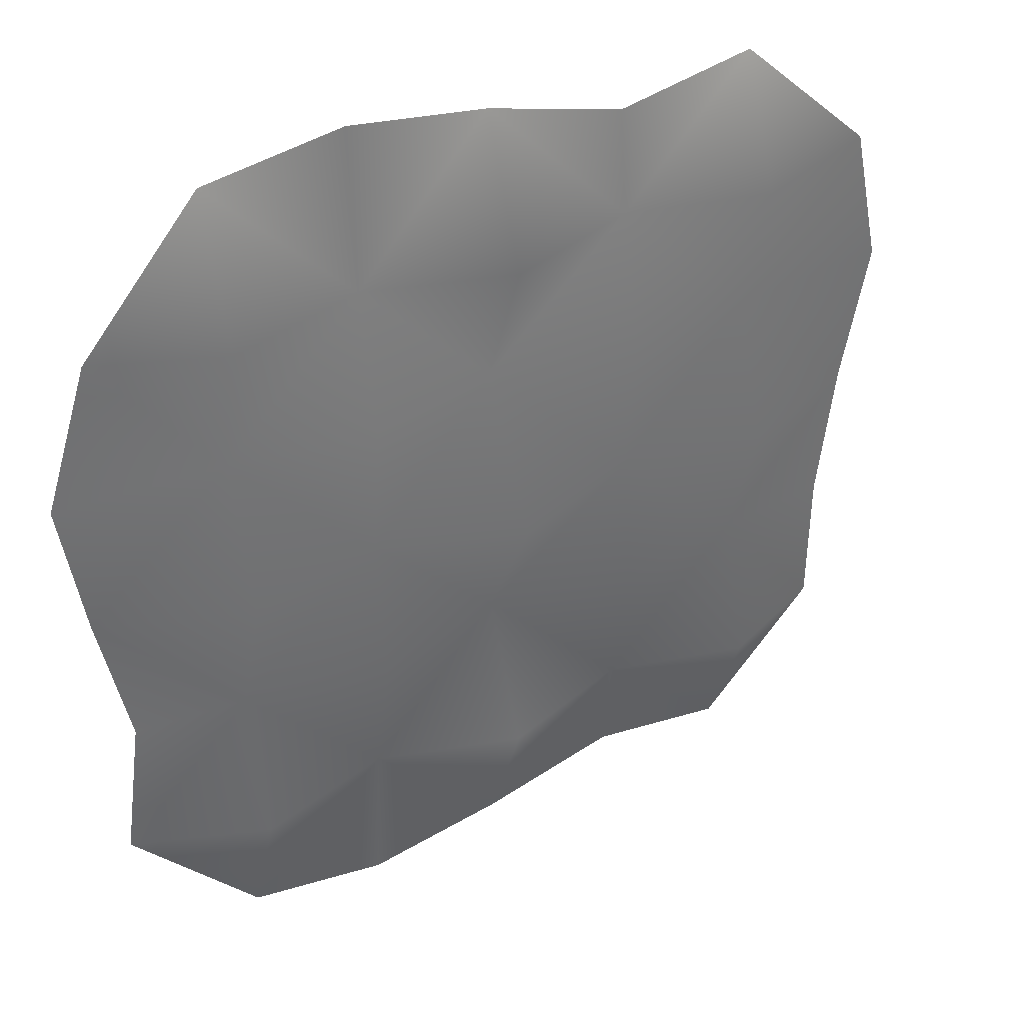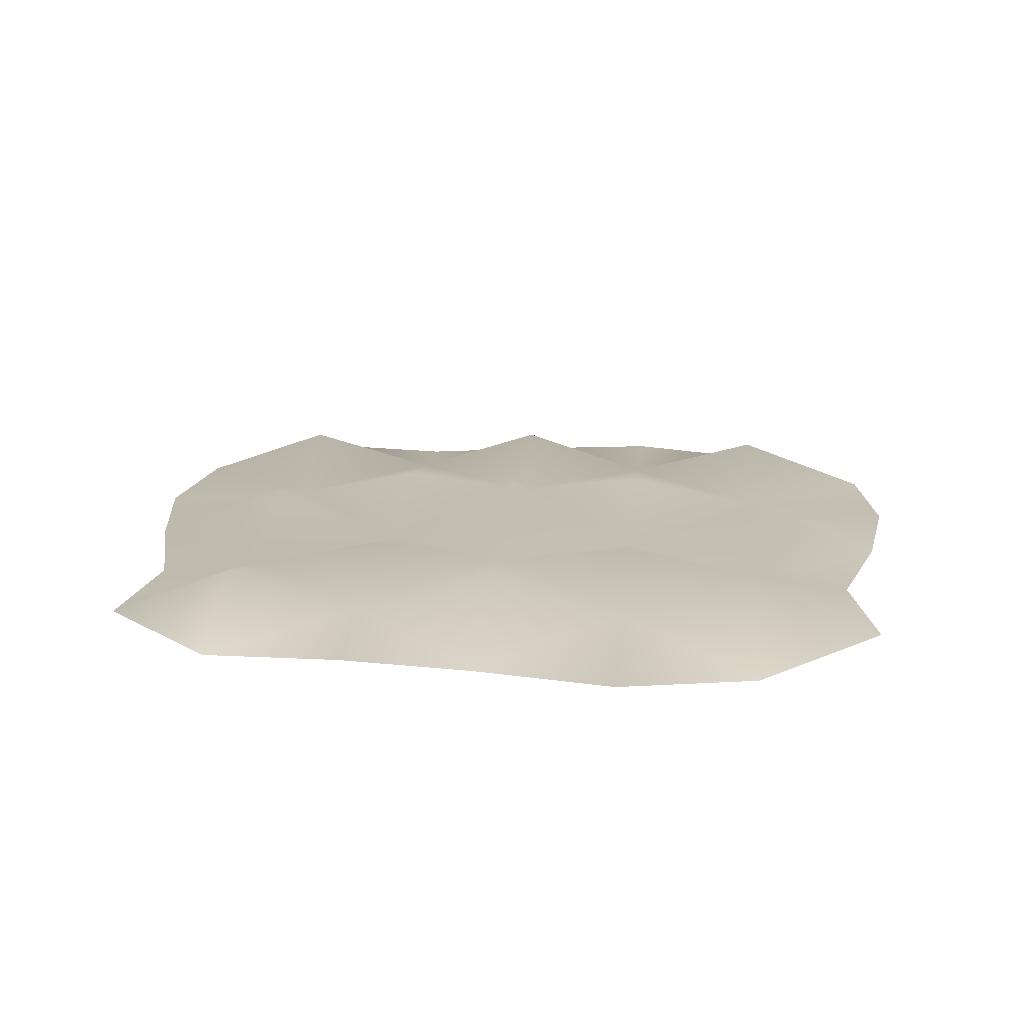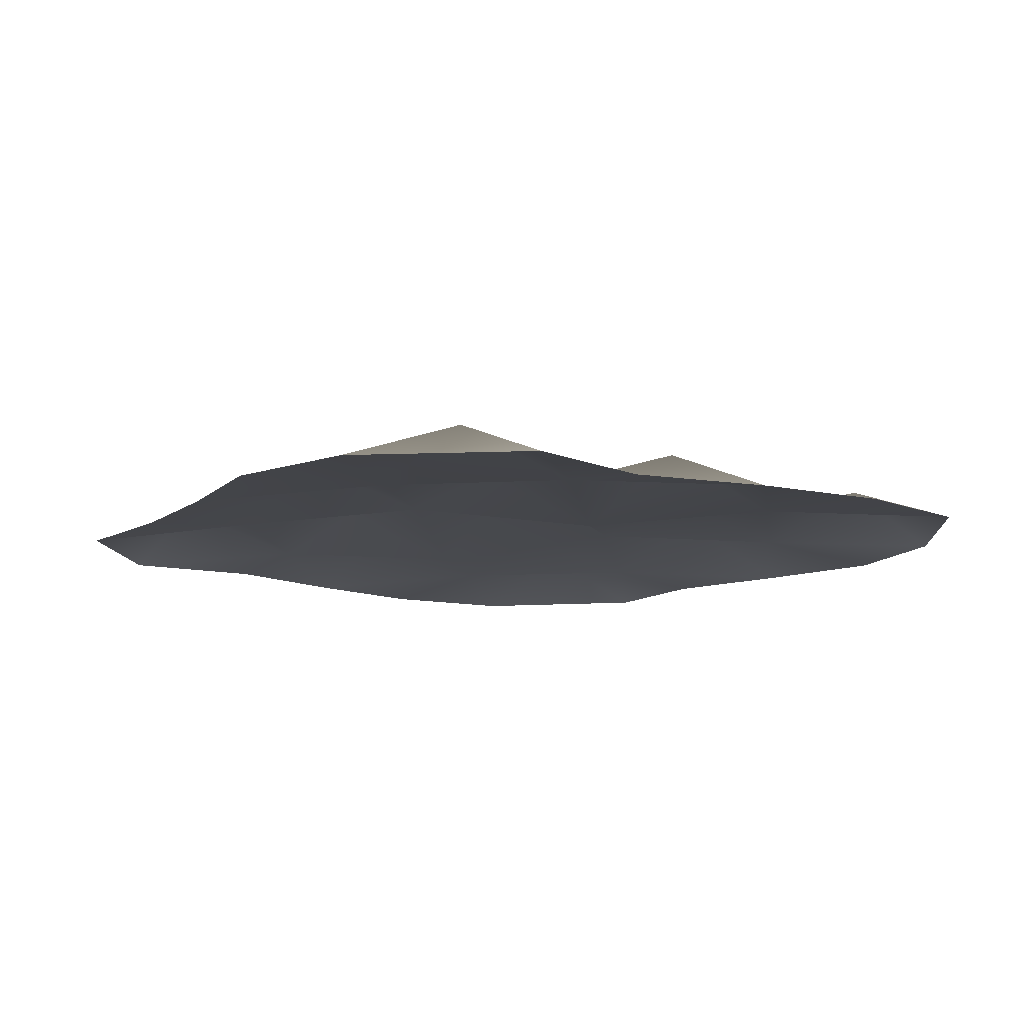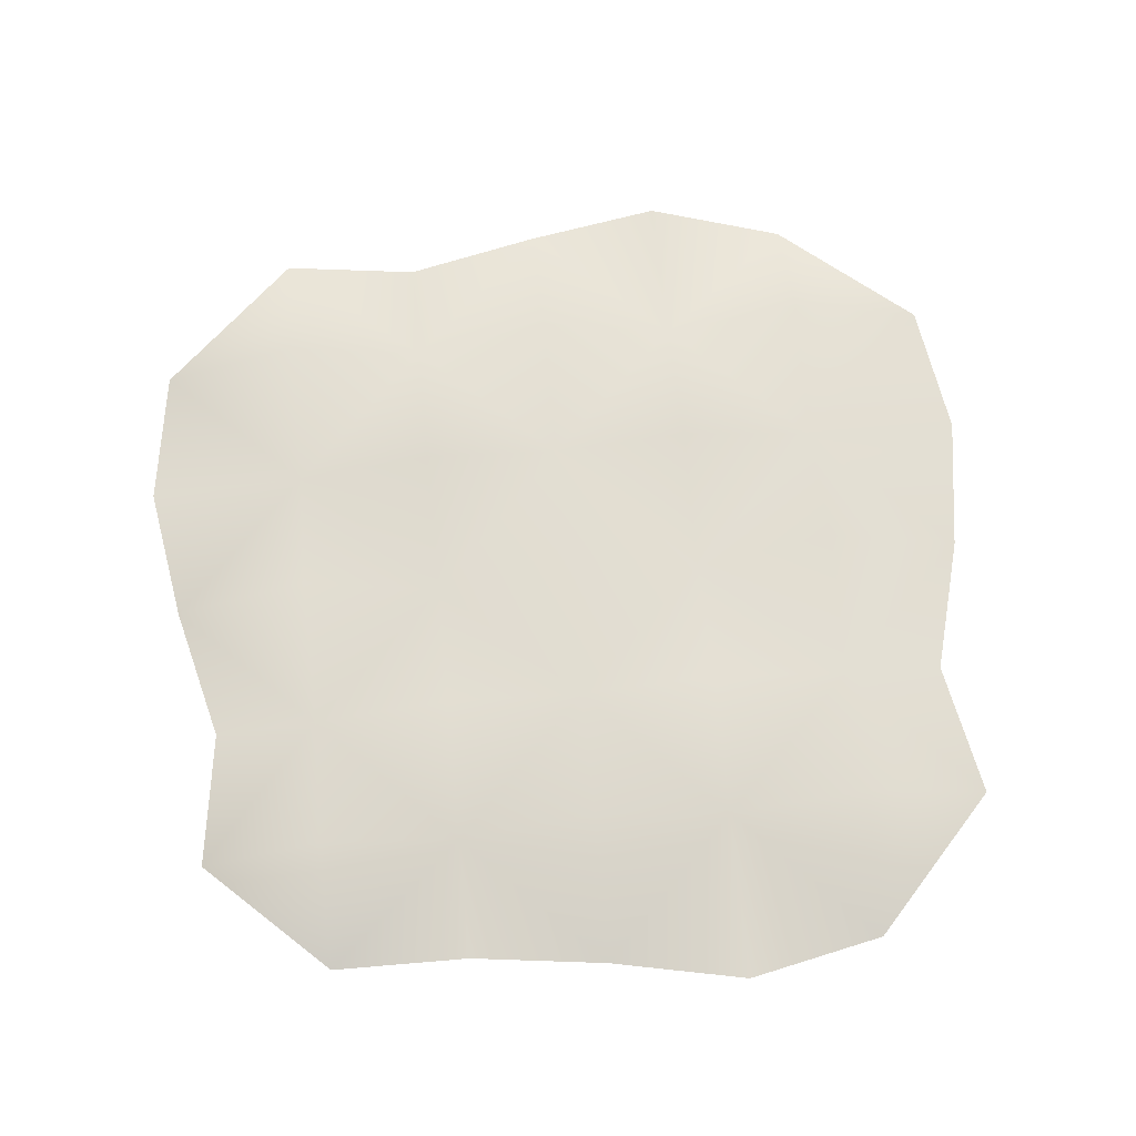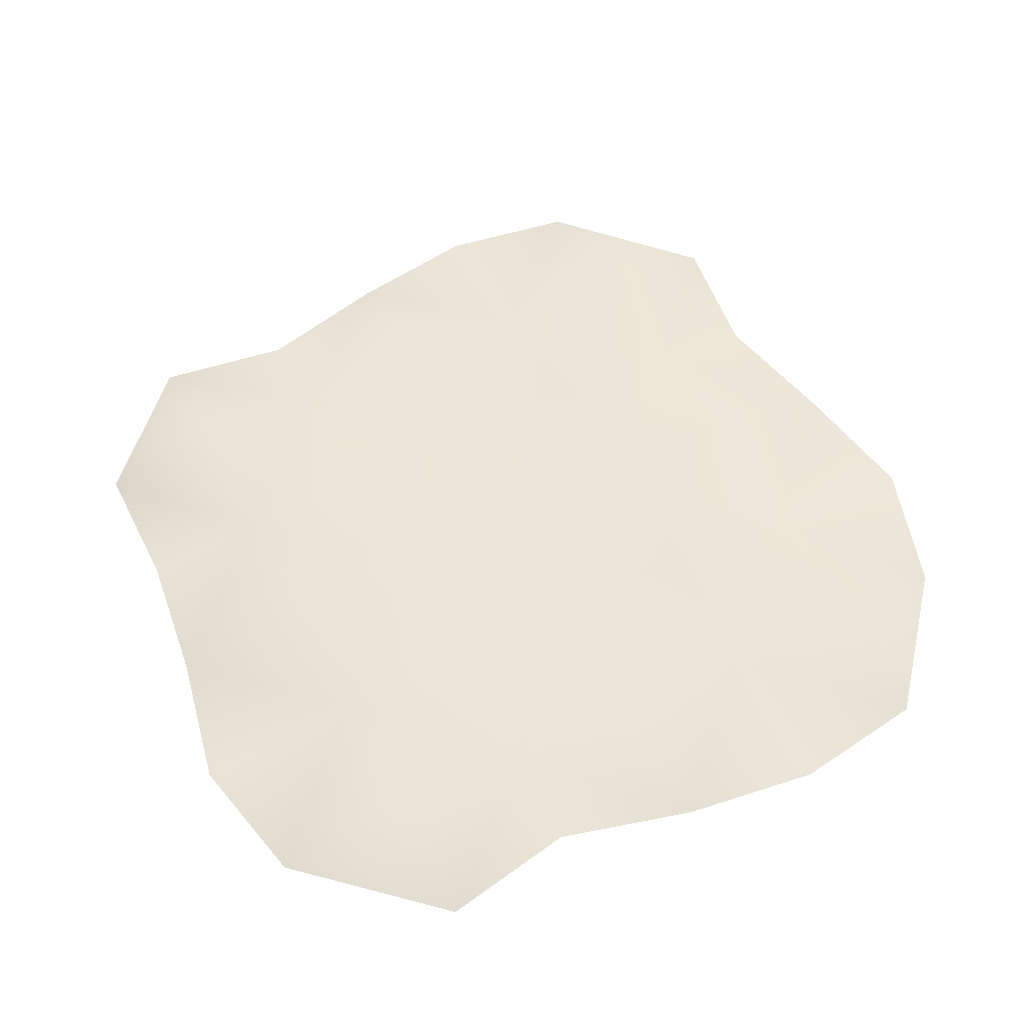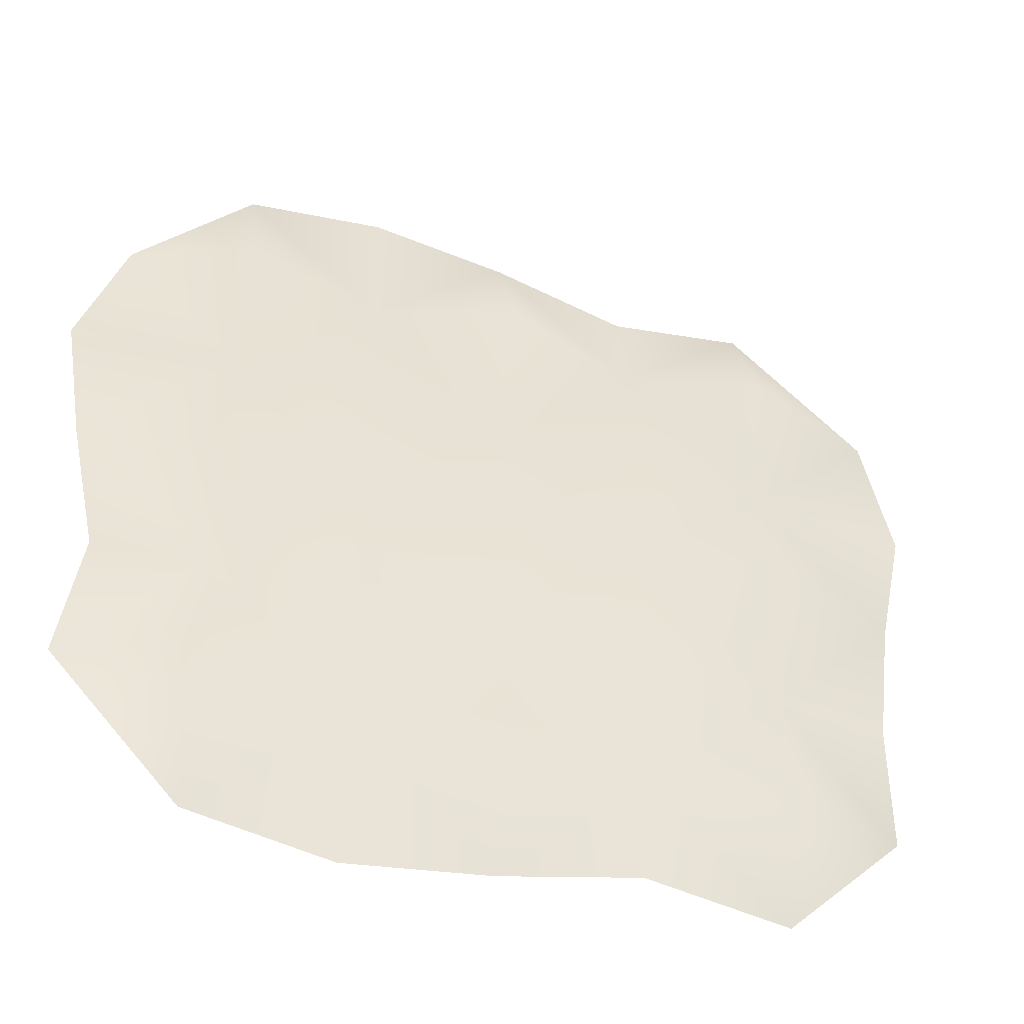
<metadata>
{"format":"obj","ext":"obj","renderer":"f3d","projection":"perspective","resolution":1024,"background":"white","views":[{"elev":36.9,"azim":-30.0,"up":"+Y"},{"elev":17.1,"azim":95.1,"up":"+Z"},{"elev":-11.0,"azim":142.8,"up":"+Z"},{"elev":68.3,"azim":84.4,"up":"+Z"},{"elev":54.6,"azim":152.9,"up":"+Z"},{"elev":-46.5,"azim":-19.4,"up":"+Y"}]}
</metadata>
<code>
g vfx=electric_explosion
v -2.002 -1.371 0
v -1.371 -1.371 0.2444
v -1.371 -2.056 0
v -1.371 -1.371 0.2444
v -0.6854 -1.371 0.05702
v -1.371 -2.056 0
v -0.6854 -1.371 0.05702
v 1.226e-07 -1.371 0.2773
v 1.226e-07 -2.056 0
v 1.226e-07 -1.371 0.2773
v 0.6854 -1.371 0.05702
v 1.226e-07 -2.056 0
v 0.6854 -1.371 0.05702
v 1.371 -1.371 0.2444
v 1.371 -1.987 0
v 1.371 -1.371 0.2444
v 1.957 -1.371 0
v 1.371 -1.987 0
v -1.909 -0.6854 0
v -1.371 -0.6854 0.05702
v -2.002 -1.371 0
v -1.371 -0.6854 0.05702
v -0.6854 -0.6854 0.1973
v -0.6854 -1.371 0.05702
v -0.6854 -0.6854 0.1973
v 1.226e-07 -0.6854 0
v -0.6854 -1.371 0.05702
v 1.226e-07 -0.6854 0
v 0.6854 -0.6854 0.1973
v 0.6854 -1.371 0.05702
v 0.6854 -0.6854 0.1973
v 1.371 -0.6854 0.05702
v 0.6854 -1.371 0.05702
v 1.371 -0.6854 0.05702
v 1.965 -0.6854 0
v 1.957 -1.371 0
v -2.056 1.226e-07 0
v -1.371 1.226e-07 0.2773
v -1.371 -0.6854 0.05702
v -1.371 1.226e-07 0.2773
v -0.6854 1.226e-07 0.1187
v -1.371 -0.6854 0.05702
v -0.6854 1.226e-07 0.1187
v 1.226e-07 1.226e-07 0.3675
v 1.226e-07 -0.6854 0
v 1.226e-07 1.226e-07 0.3675
v 0.6854 1.226e-07 0.1187
v 1.226e-07 -0.6854 0
v 0.6854 1.226e-07 0.1187
v 1.371 1.226e-07 0.2773
v 1.371 -0.6854 0.05702
v 1.371 1.226e-07 0.2773
v 2.056 1.226e-07 0
v 1.371 -0.6854 0.05702
v -2.17 0.6854 0
v -1.371 0.6854 0.05702
v -2.056 1.226e-07 0
v -1.371 0.6854 0.05702
v -0.6854 0.6854 0.1973
v -0.6854 1.226e-07 0.1187
v -0.6854 0.6854 0.1973
v 1.226e-07 0.6854 0
v -0.6854 1.226e-07 0.1187
v 1.226e-07 0.6854 0
v 0.6854 0.6854 0.1973
v 0.6854 1.226e-07 0.1187
v 0.6854 0.6854 0.1973
v 1.371 0.6854 0.05702
v 0.6854 1.226e-07 0.1187
v 1.371 0.6854 0.05702
v 2.199 0.6854 0
v 2.056 1.226e-07 0
v -1.952 1.371 0
v -1.371 1.371 0.2444
v -1.371 0.6854 0.05702
v -1.371 1.371 0.2444
v -0.6854 1.371 0.05702
v -1.371 0.6854 0.05702
v -0.6854 1.371 0.05702
v 1.226e-07 1.371 0.2773
v 1.226e-07 0.6854 0
v 1.226e-07 1.371 0.2773
v 0.6854 1.371 0.05702
v 1.226e-07 0.6854 0
v 0.6854 1.371 0.05702
v 1.371 1.371 0.2444
v 1.371 0.6854 0.05702
v 1.371 1.371 0.2444
v 2.056 1.371 0
v 1.371 0.6854 0.05702
v -1.371 2.056 0
v -0.6854 2.158 0
v -0.6854 1.371 0.05702
v -0.6854 2.158 0
v 1.226e-07 2.061 0
v -0.6854 1.371 0.05702
v 1.226e-07 2.061 0
v 0.6854 1.875 0
v 0.6854 1.371 0.05702
v 0.6854 1.875 0
v 1.371 2.005 0
v 0.6854 1.371 0.05702
v -1.952 1.371 0
v -1.371 2.056 0
v -1.371 1.371 0.2444
v 1.371 2.005 0
v 2.056 1.371 0
v 1.371 1.371 0.2444
v -1.371 -2.056 0
v -0.6854 -1.371 0.05702
v -0.6854 -2.166 0
v 0.6854 -1.371 0.05702
v 1.371 -1.987 0
v 0.6854 -1.886 0
v -2.002 -1.371 0
v -1.371 -0.6854 0.05702
v -1.371 -1.371 0.2444
v -1.371 -0.6854 0.05702
v -0.6854 -1.371 0.05702
v -1.371 -1.371 0.2444
v 0.6854 -1.371 0.05702
v 1.371 -0.6854 0.05702
v 1.371 -1.371 0.2444
v 1.371 -0.6854 0.05702
v 1.957 -1.371 0
v 1.371 -1.371 0.2444
v -1.952 1.371 0
v -1.371 0.6854 0.05702
v -2.17 0.6854 0
v -1.371 0.6854 0.05702
v -0.6854 1.371 0.05702
v -0.6854 0.6854 0.1973
v 0.6854 1.371 0.05702
v 1.371 0.6854 0.05702
v 0.6854 0.6854 0.1973
v 1.371 0.6854 0.05702
v 2.056 1.371 0
v 2.199 0.6854 0
v -1.371 2.056 0
v -0.6854 1.371 0.05702
v -1.371 1.371 0.2444
v 0.6854 1.371 0.05702
v 1.371 2.005 0
v 1.371 1.371 0.2444
v -2.056 1.226e-07 0
v -1.371 -0.6854 0.05702
v -1.909 -0.6854 0
v -1.371 -0.6854 0.05702
v -0.6854 1.226e-07 0.1187
v -0.6854 -0.6854 0.1973
v 0.6854 1.226e-07 0.1187
v 1.371 -0.6854 0.05702
v 0.6854 -0.6854 0.1973
v 1.371 -0.6854 0.05702
v 2.056 1.226e-07 0
v 1.965 -0.6854 0
v -2.056 1.226e-07 0
v -1.371 0.6854 0.05702
v -1.371 1.226e-07 0.2773
v -1.371 0.6854 0.05702
v -0.6854 1.226e-07 0.1187
v -1.371 1.226e-07 0.2773
v 0.6854 1.226e-07 0.1187
v 1.371 0.6854 0.05702
v 1.371 1.226e-07 0.2773
v 1.371 0.6854 0.05702
v 2.056 1.226e-07 0
v 1.371 1.226e-07 0.2773
v -0.6854 -1.371 0.05702
v 1.226e-07 -2.056 0
v -0.6854 -2.166 0
v 1.226e-07 -2.056 0
v 0.6854 -1.371 0.05702
v 0.6854 -1.886 0
v -0.6854 -1.371 0.05702
v 1.226e-07 -0.6854 0
v 1.226e-07 -1.371 0.2773
v 1.226e-07 -0.6854 0
v 0.6854 -1.371 0.05702
v 1.226e-07 -1.371 0.2773
v -0.6854 1.371 0.05702
v 1.226e-07 0.6854 0
v -0.6854 0.6854 0.1973
v 1.226e-07 0.6854 0
v 0.6854 1.371 0.05702
v 0.6854 0.6854 0.1973
v -0.6854 1.371 0.05702
v 1.226e-07 2.061 0
v 1.226e-07 1.371 0.2773
v 1.226e-07 2.061 0
v 0.6854 1.371 0.05702
v 1.226e-07 1.371 0.2773
v -0.6854 1.226e-07 0.1187
v 1.226e-07 -0.6854 0
v -0.6854 -0.6854 0.1973
v 1.226e-07 -0.6854 0
v 0.6854 1.226e-07 0.1187
v 0.6854 -0.6854 0.1973
v -0.6854 1.226e-07 0.1187
v 1.226e-07 0.6854 0
v 1.226e-07 1.226e-07 0.3675
v 1.226e-07 0.6854 0
v 0.6854 1.226e-07 0.1187
v 1.226e-07 1.226e-07 0.3675
g vfx=electric_explosion_0
f 3 2 1
f 6 5 4
f 9 8 7
f 12 11 10
f 15 14 13
f 18 17 16
f 21 20 19
f 24 23 22
f 27 26 25
f 30 29 28
f 33 32 31
f 36 35 34
f 39 38 37
f 42 41 40
f 45 44 43
f 48 47 46
f 51 50 49
f 54 53 52
f 57 56 55
f 60 59 58
f 63 62 61
f 66 65 64
f 69 68 67
f 72 71 70
f 75 74 73
f 78 77 76
f 81 80 79
f 84 83 82
f 87 86 85
f 90 89 88
f 93 92 91
f 96 95 94
f 99 98 97
f 102 101 100
f 105 104 103
f 108 107 106
f 111 110 109
f 114 113 112
f 117 116 115
f 120 119 118
f 123 122 121
f 126 125 124
f 129 128 127
f 132 131 130
f 135 134 133
f 138 137 136
f 141 140 139
f 144 143 142
f 147 146 145
f 150 149 148
f 153 152 151
f 156 155 154
f 159 158 157
f 162 161 160
f 165 164 163
f 168 167 166
f 171 170 169
f 174 173 172
f 177 176 175
f 180 179 178
f 183 182 181
f 186 185 184
f 189 188 187
f 192 191 190
f 195 194 193
f 198 197 196
f 201 200 199
f 204 203 202

</code>
